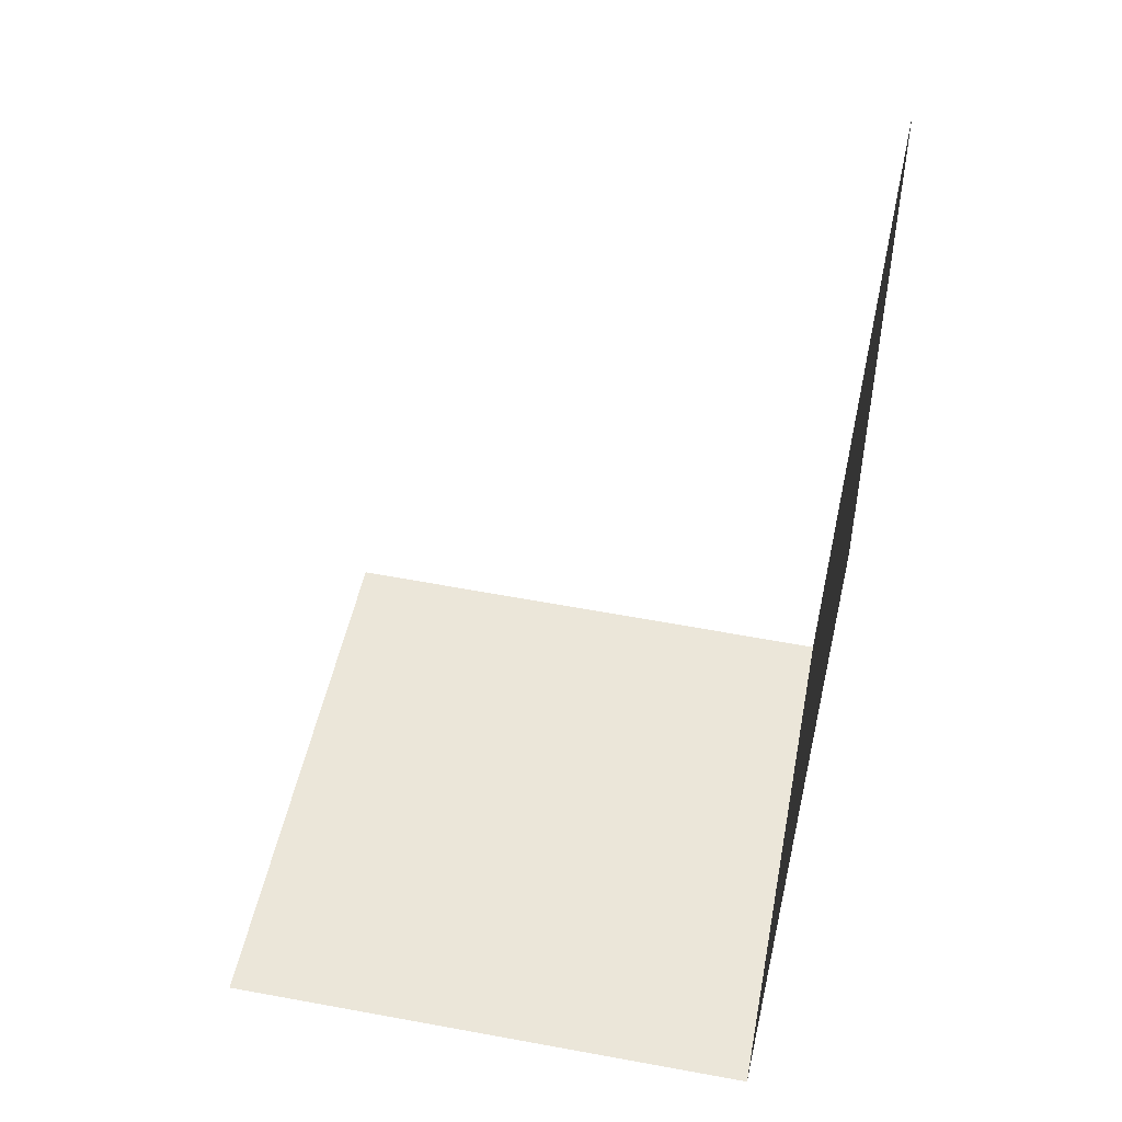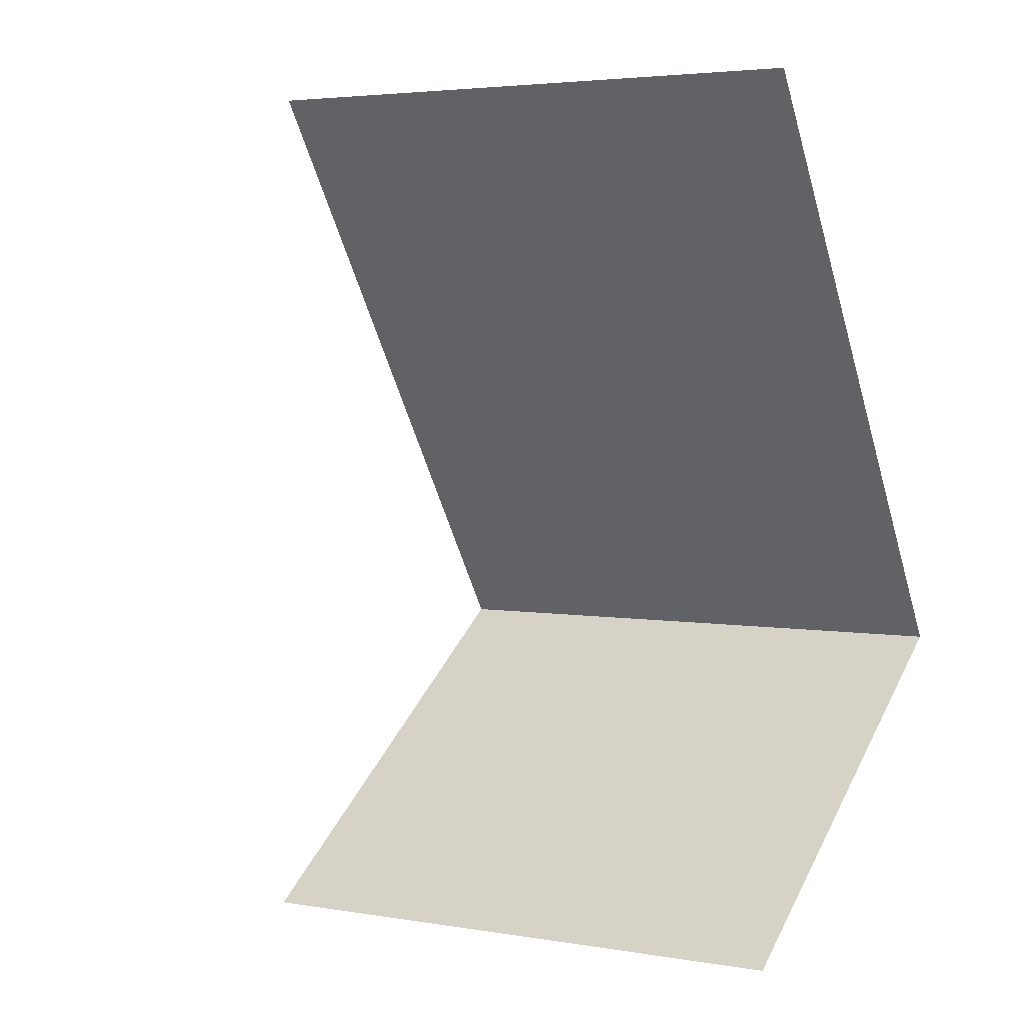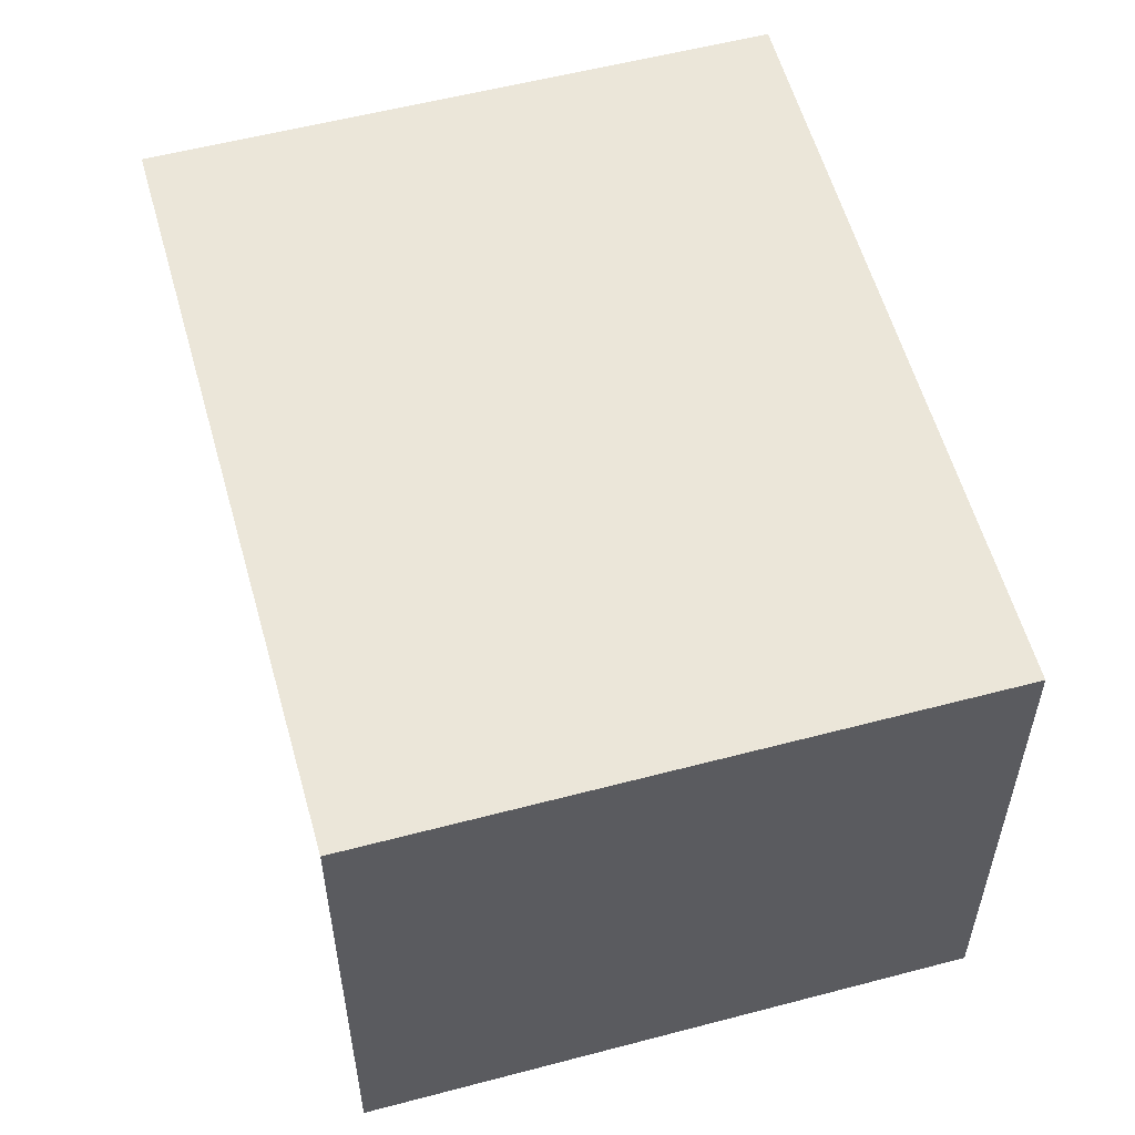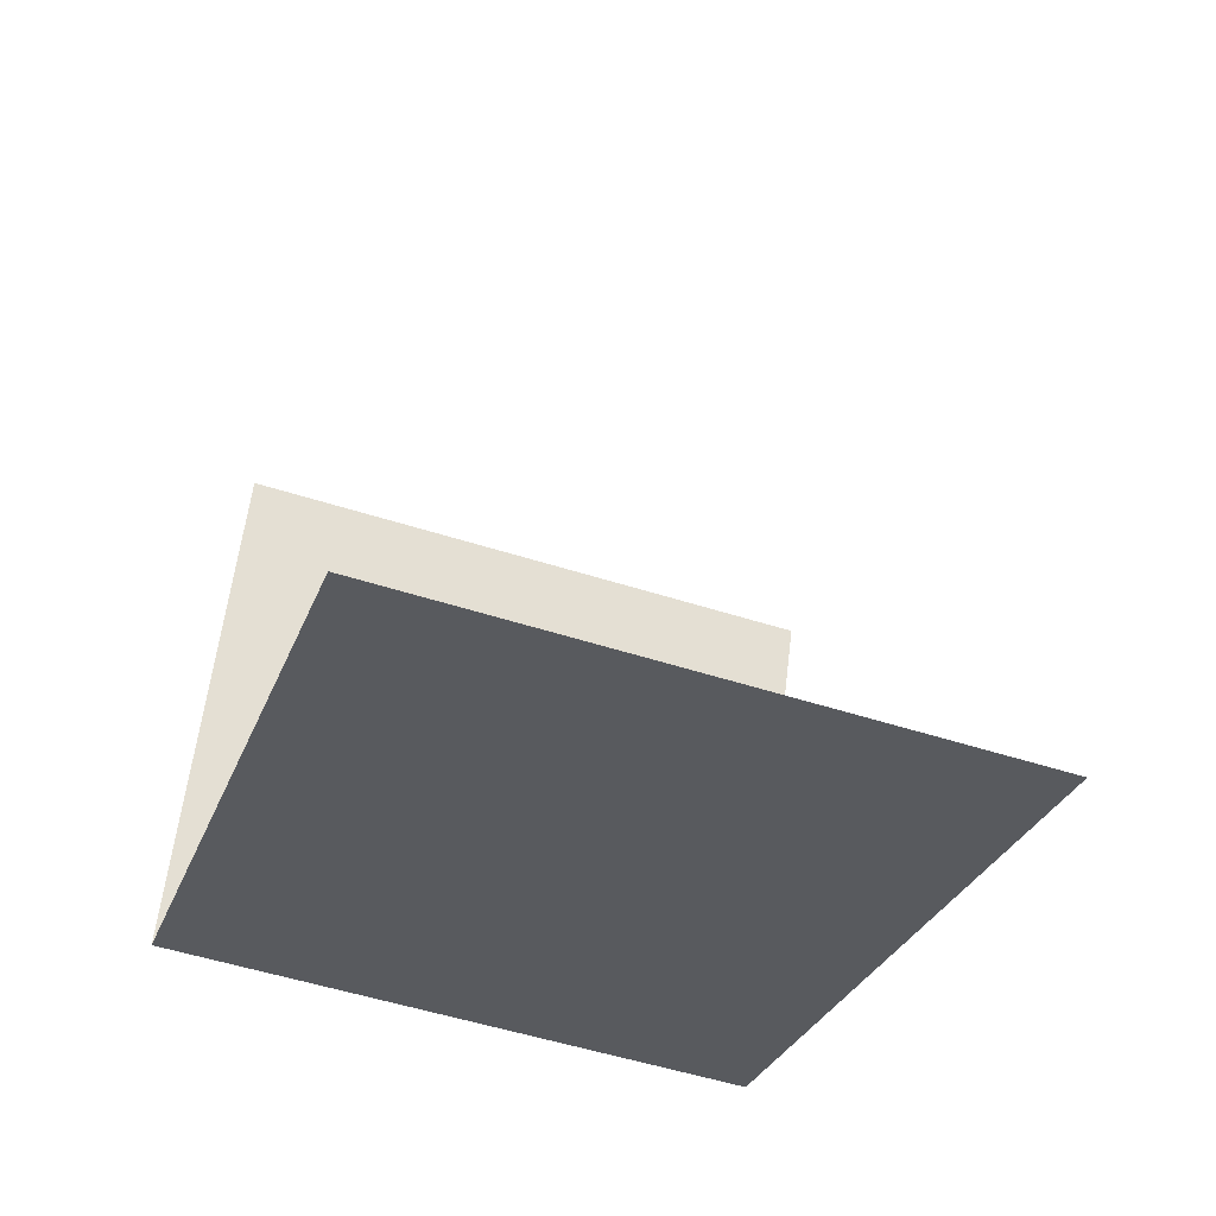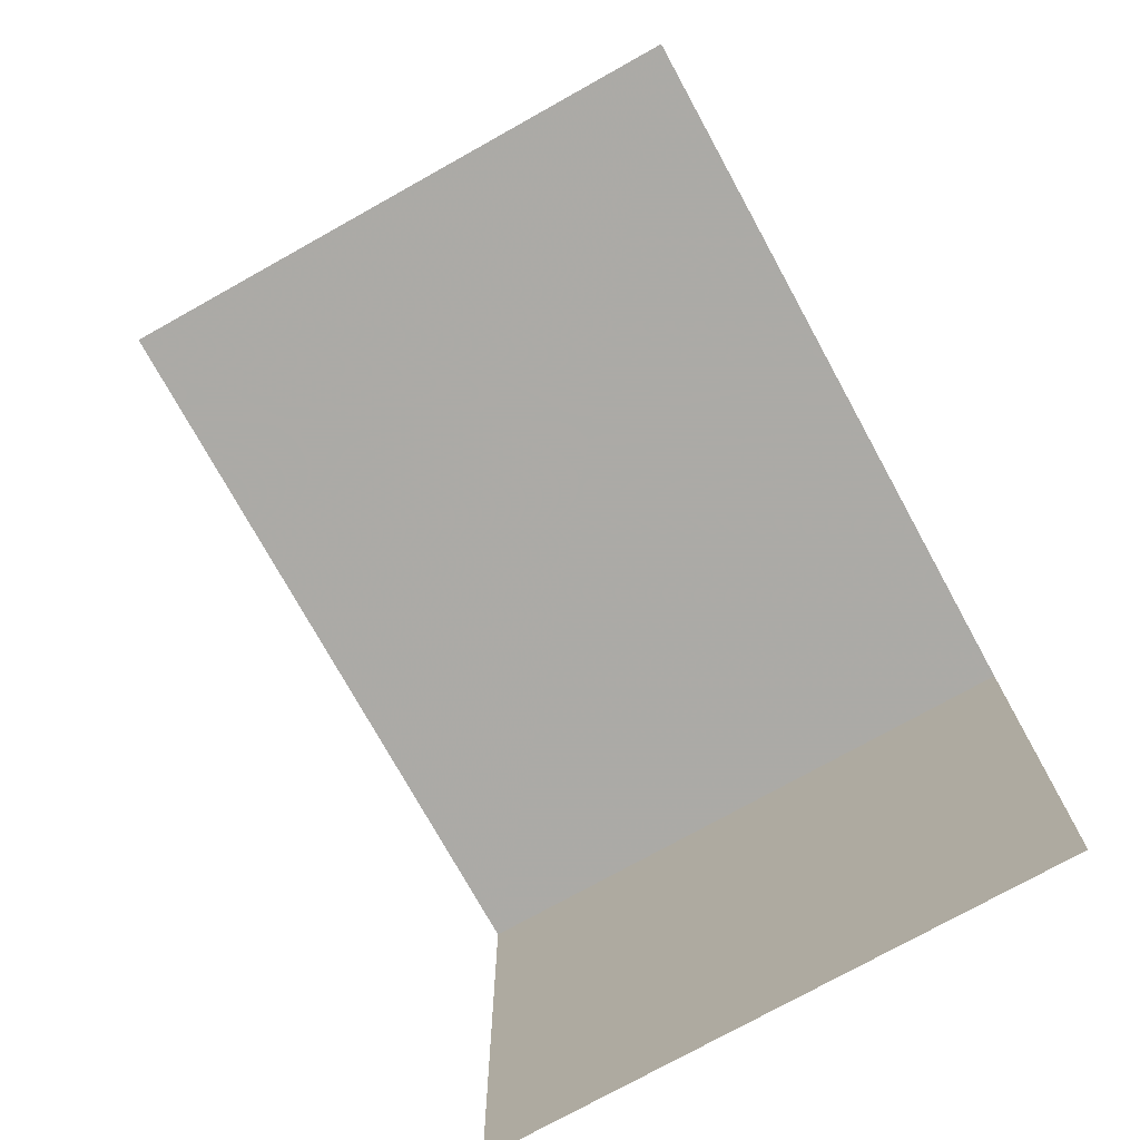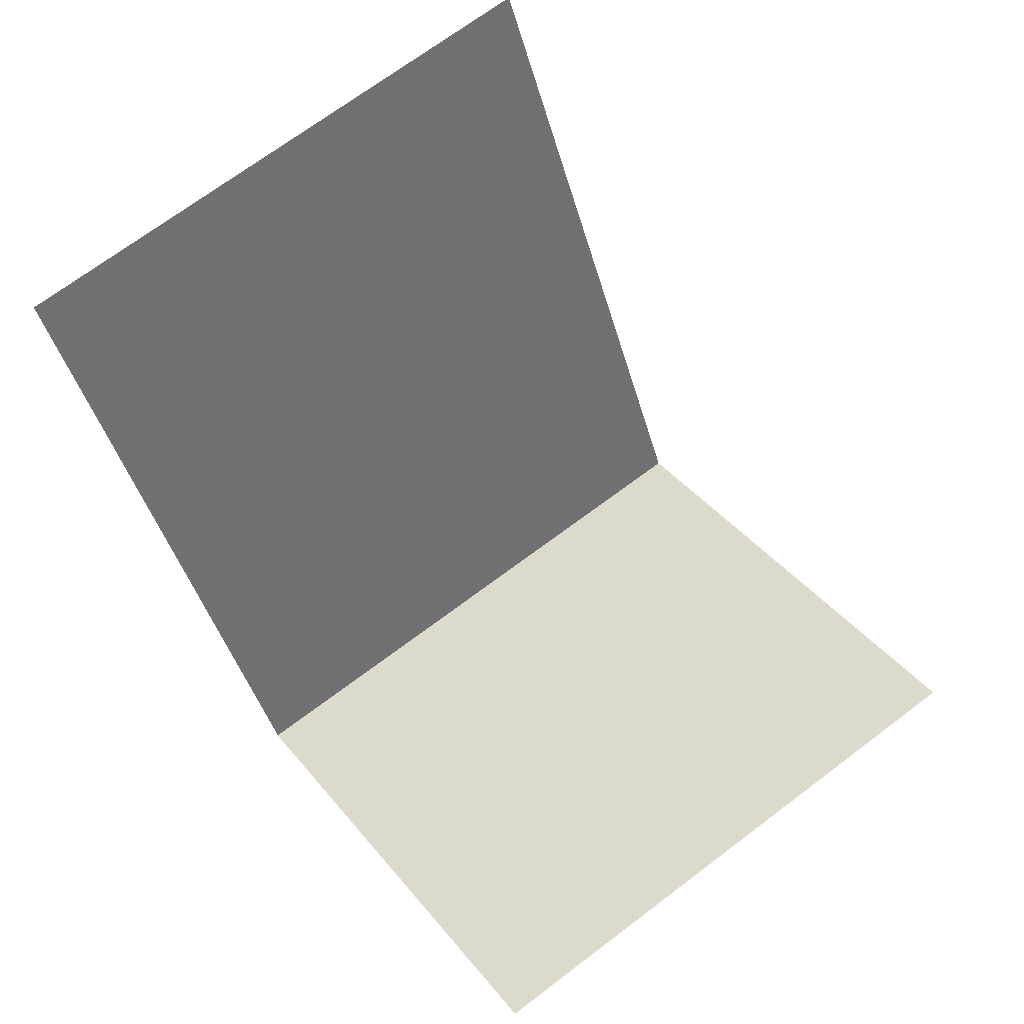
<metadata>
{"format":"obj","ext":"obj","renderer":"f3d","projection":"perspective","resolution":1024,"background":"white","views":[{"elev":63.4,"azim":-79.3,"up":"+Y"},{"elev":42.0,"azim":-155.2,"up":"+Y"},{"elev":56.8,"azim":-33.5,"up":"+Z"},{"elev":58.7,"azim":6.9,"up":"+Y"},{"elev":-75.9,"azim":-169.1,"up":"+Z"},{"elev":37.5,"azim":146.6,"up":"+Y"}]}
</metadata>
<code>
v -2.247e+05 -1.277e+05 14.14
v -2.247e+05 -1.277e+05 14.14
v -2.247e+05 -1.277e+05 14.14
v -2.247e+05 -1.277e+05 14.14
v -2.247e+05 -1.277e+05 16.31
v -2.247e+05 -1.277e+05 16.31
v -2.247e+05 -1.277e+05 16.31
v -2.247e+05 -1.277e+05 16.31
f 1 2 3
f 4 1 3
f 6 1 4
f 6 5 1
f 8 2 1
f 5 8 1
f 8 3 2
f 8 7 3
f 5 6 7
f 8 5 7
f 7 4 3
f 7 6 4

</code>
